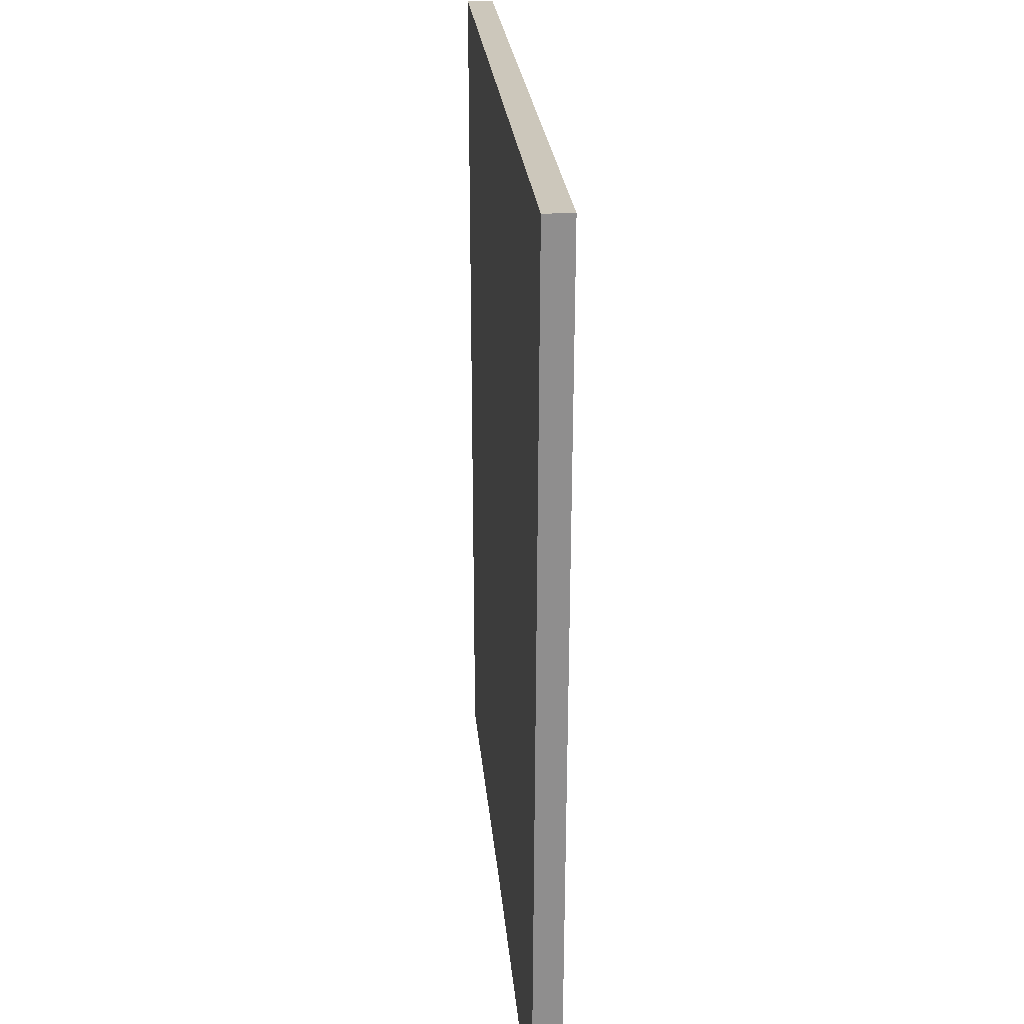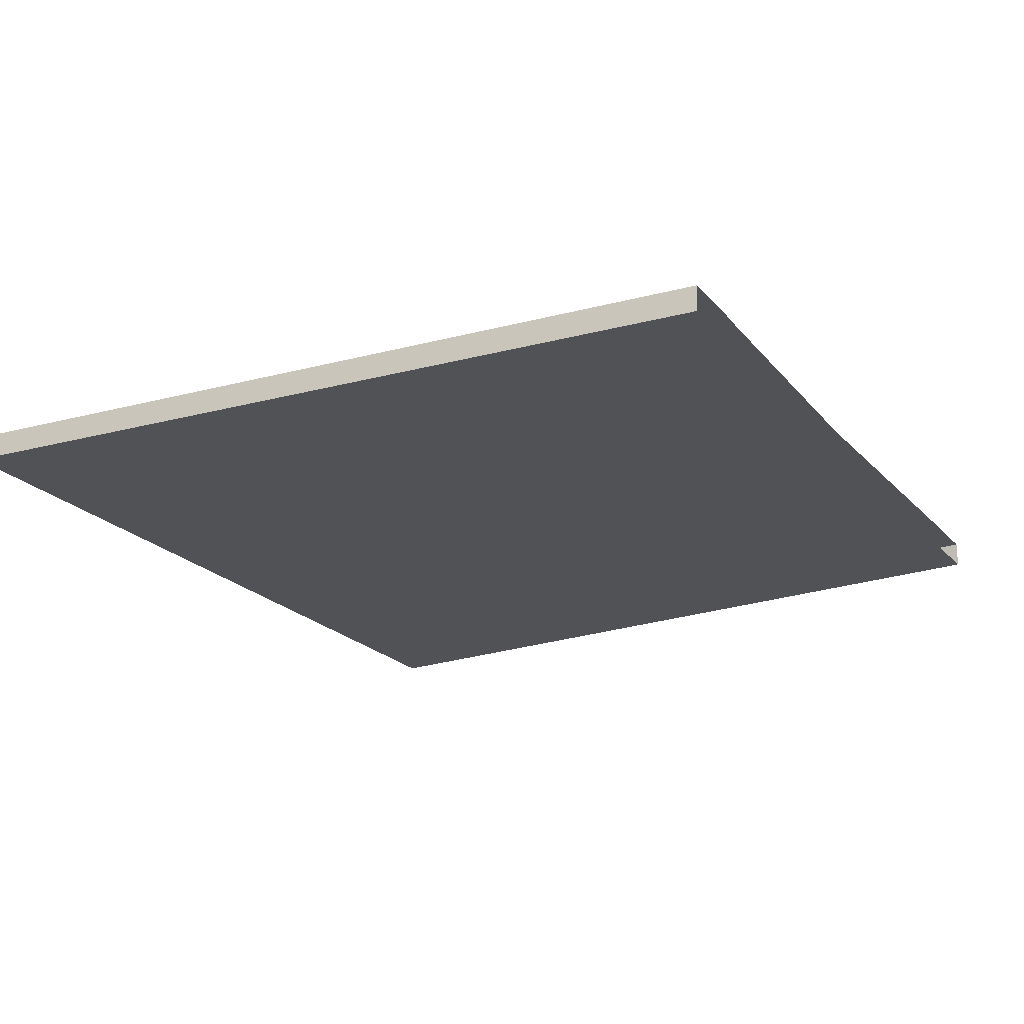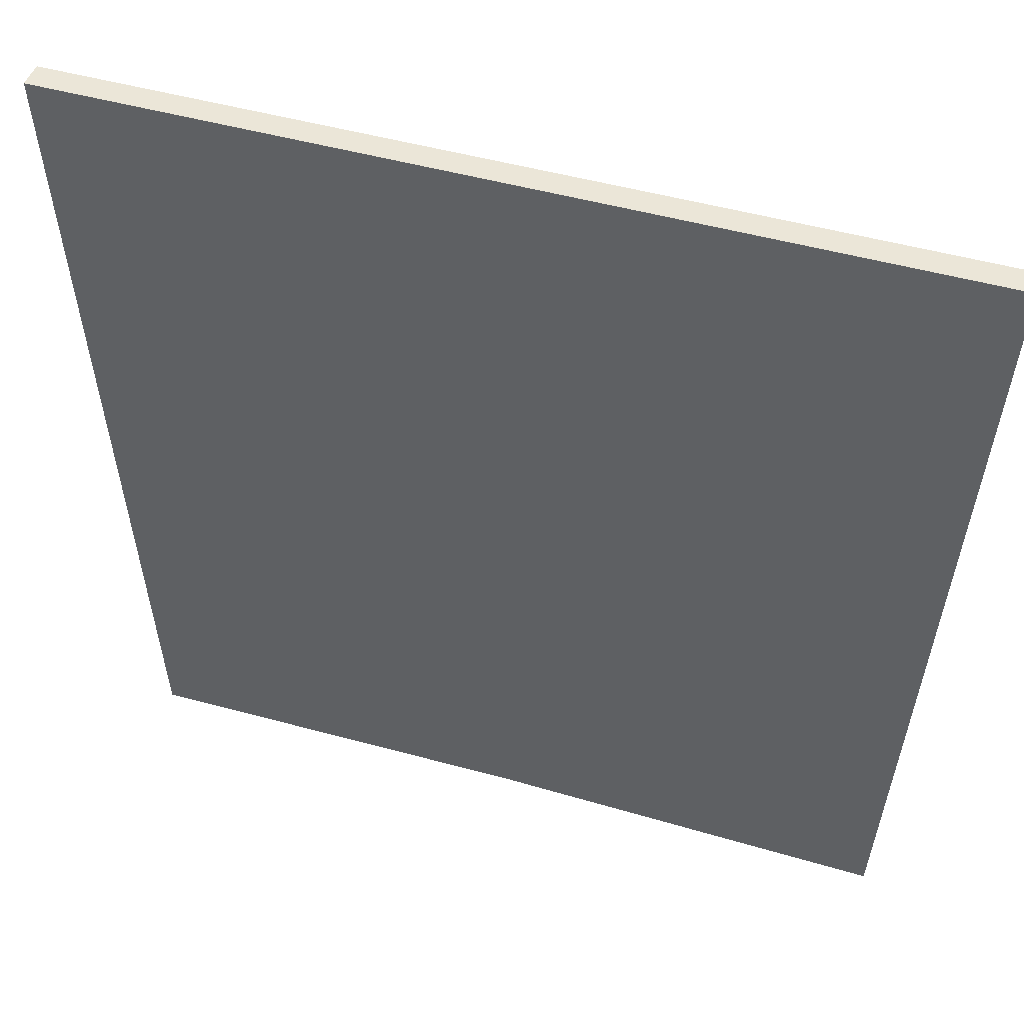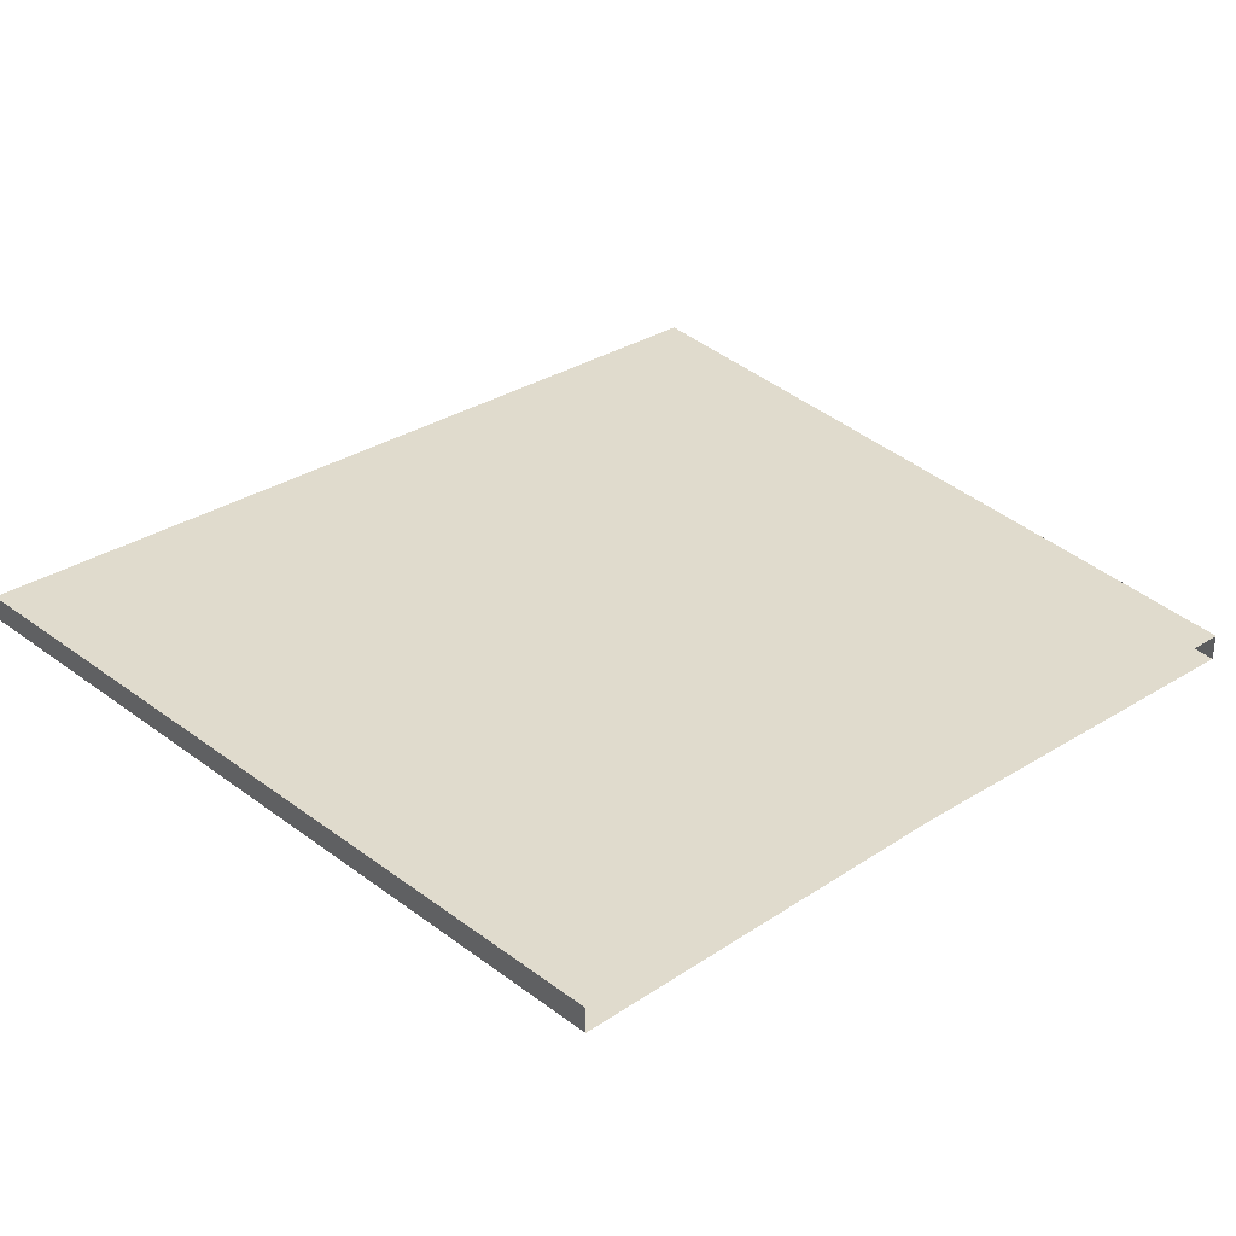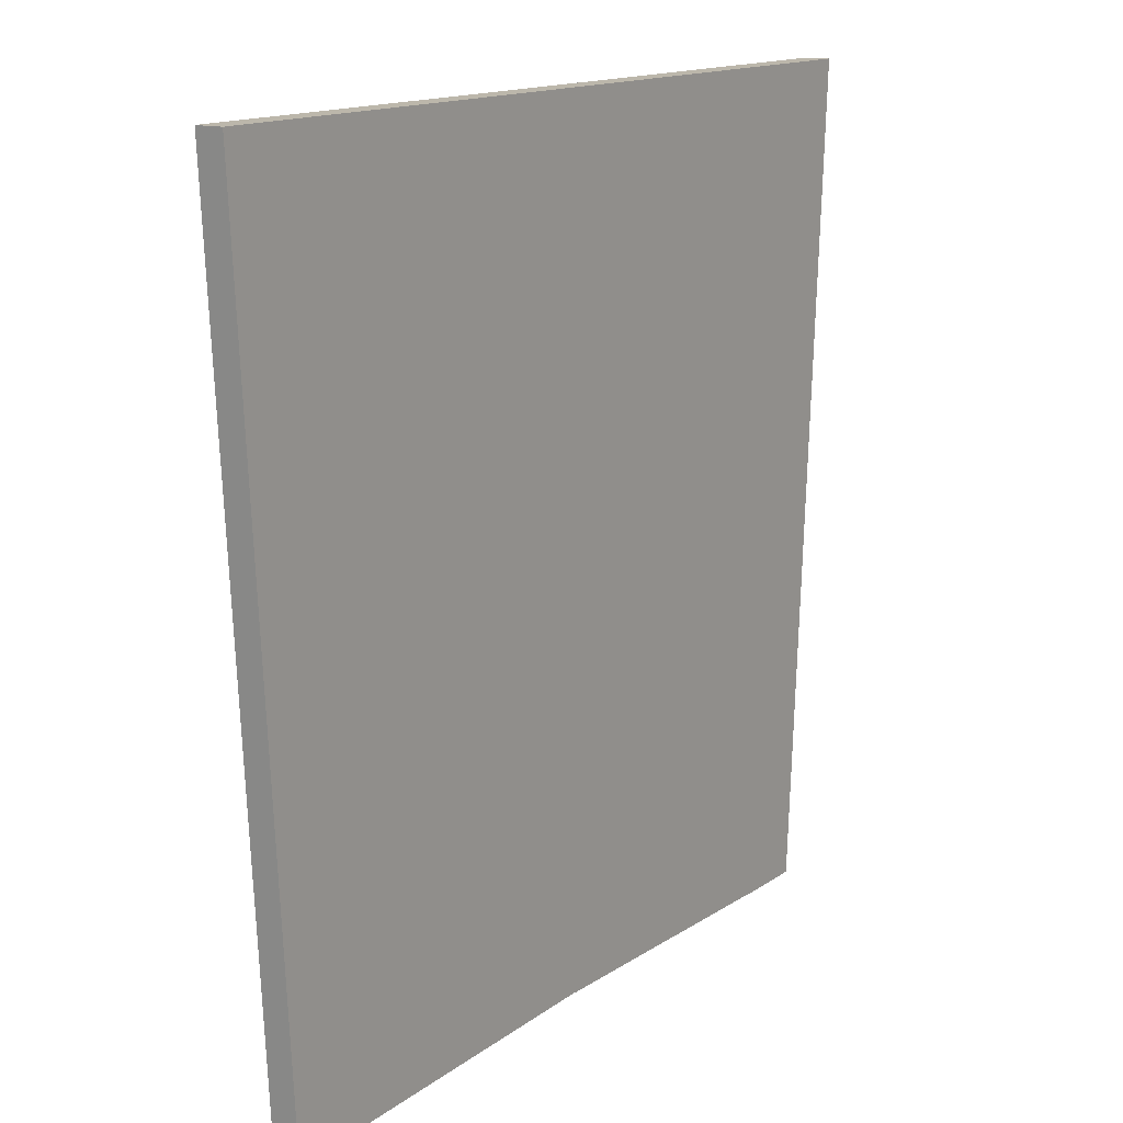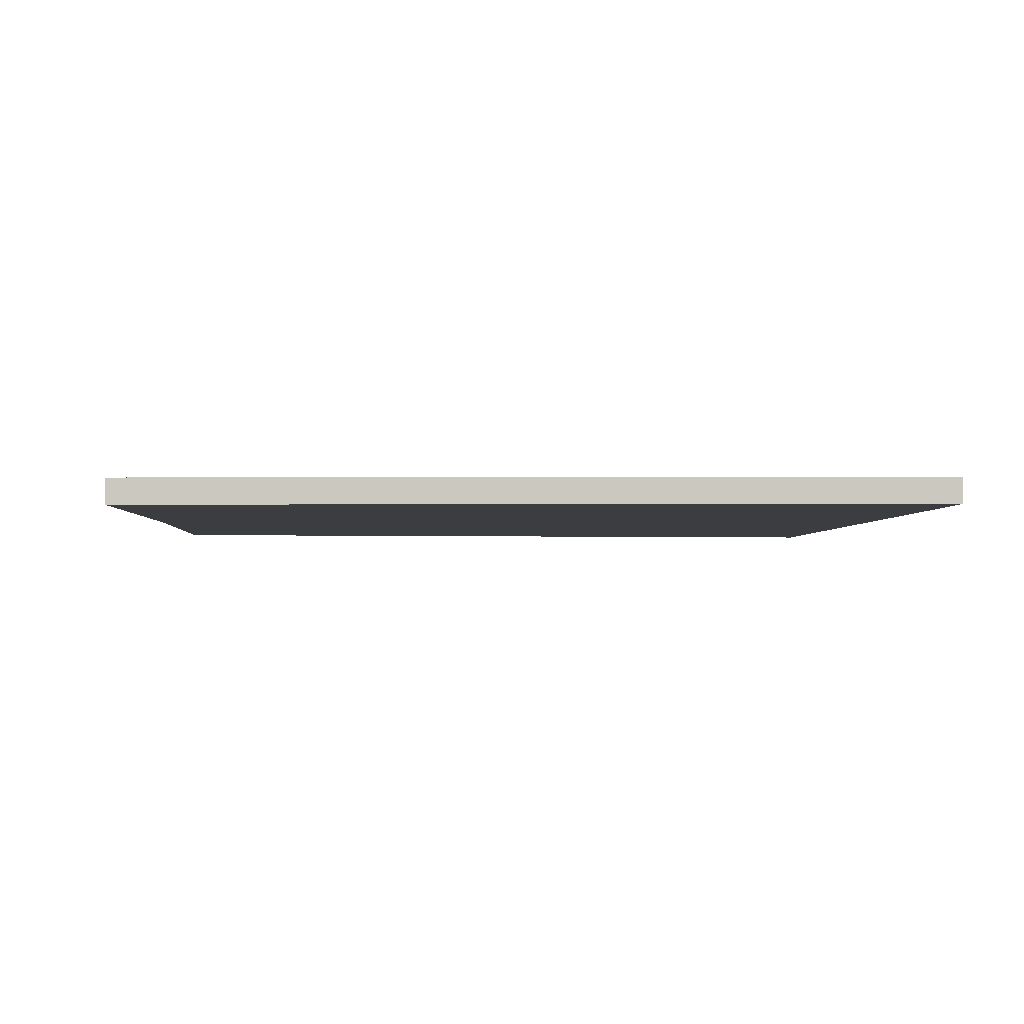
<metadata>
{"format":"obj","ext":"obj","renderer":"f3d","projection":"perspective","resolution":1024,"background":"white","views":[{"elev":21.6,"azim":85.6,"up":"+Z"},{"elev":-21.2,"azim":119.1,"up":"+Y"},{"elev":46.4,"azim":18.1,"up":"+Z"},{"elev":33.2,"azim":139.0,"up":"+Y"},{"elev":14.2,"azim":124.0,"up":"+Z"},{"elev":-2.8,"azim":-92.6,"up":"+Y"}]}
</metadata>
<code>
v  25.54 18.56 -45.66
v  25.54 19.06 -45.66
v  26.52 19.06 -61.36
v  26.52 18.56 -61.36
v  34.04 18.56 -45.68
v  34.04 19.06 -45.68
v  27.1 19.06 -45.66
v  28.72 19.06 -45.67
v  29.09 19.06 -45.67
v  29.59 19.06 -45.67
v  33.07 19.06 -45.67
v  33.34 19.06 -45.67
v  33.65 19.06 -45.67
v  33.88 19.06 -45.68
v  33.99 18.56 -45.68
v  34.01 18.56 -61.25
v  26.58 19.06 -61.36
v  27.77 19.06 -61.37
v  27.36 19.06 -61.37
v  27.44 19.06 -61.37
v  41.52 18.56 -61.39
v  42.54 18.56 -45.69
v  34.43 18.56 -61.26
v  41.52 19.06 -61.39
v  42.54 19.06 -45.69
v  40.27 19.06 -61.39
v  39.71 19.06 -61.37
v  39.71 19.06 -61.36
v  39.93 19.06 -45.69
v  34.34 19.06 -45.68
v  28.32 19.06 -61.35
v  28.08 19.06 -61.36
v  29.97 19.06 -54.23
v  27.69 19.06 -45.66
v  28.17 19.06 -45.67
v  33.76 19.06 -45.67
v  34.02 19.06 -61.25
v  33.85 19.06 -61.25
v  33.75 19.06 -61.25
v  33.61 19.06 -61.26
v  29.09 19.06 -61.34
v  28.68 19.06 -61.34
v  38.26 19.06 -54.25
v  39.35 19.06 -61.36
v  39.13 19.06 -61.35
v  38.96 19.06 -61.35
v  34.31 19.06 -61.25
v  34.2 19.06 -61.25
v  34.02 19.06 -61.24
v  34.6 19.06 -45.68
v  39.15 19.06 -45.68
v  39.32 19.06 -45.68
v  39.52 19.06 -45.69
v  39.79 19.06 -45.69
v  33.69 19.06 -54.02
v  34.36 19.06 -53.96
g seat
f 1 2 3
f 3 4 1
f 1 5 6
f 7 2 1 8
f 9 8 1 10
f 11 10 1 12
f 13 12 1 14
f 6 14 1
f 15 1 4 5
f 16 5 4
f 17 3 18
f 19 17 18
f 20 19 18
f 18 20 18
f 21 22 5 23
f 5 16 23
f 24 25 22
f 22 21 24
f 26 27 27
f 26 27 27
f 26 27 27
f 26 27 27
f 26 27 27
f 26 27 27
f 26 27 27
f 26 27 27
f 26 27 27
f 26 27 27
f 26 27 27
f 26 27 27
f 26 27 27
f 26 27 27
f 26 27 27
f 26 27 27
f 26 27 27
f 26 27 27
f 26 27 27
f 26 27 27
f 26 27 27
f 26 27 27
f 26 27 27
f 26 27 27
f 26 27 27
f 26 27 27
f 26 27 27
f 26 27 27
f 26 27 27
f 26 27 27
f 26 27 28
f 6 5 22
f 22 25 29 30
f 22 30 6
f 31 32 33
f 32 18 33
f 18 18 33
f 18 3 33
f 3 2 33
f 2 34 33
f 34 35 33
f 35 36 33
f 36 6 33
f 37 38 33
f 38 39 33
f 39 40 33
f 40 41 33
f 41 42 33
f 42 31 33
f 26 28 43
f 28 44 43
f 44 45 43
f 45 46 43
f 46 47 43
f 47 48 43
f 48 49 43
f 6 50 43
f 50 51 43
f 51 52 43
f 52 53 43
f 53 54 43
f 54 25 43
f 25 24 43
f 24 26 43
f 6 37 55
f 37 33 55
f 33 6 55
f 49 6 56
f 6 43 56
f 43 49 56

</code>
